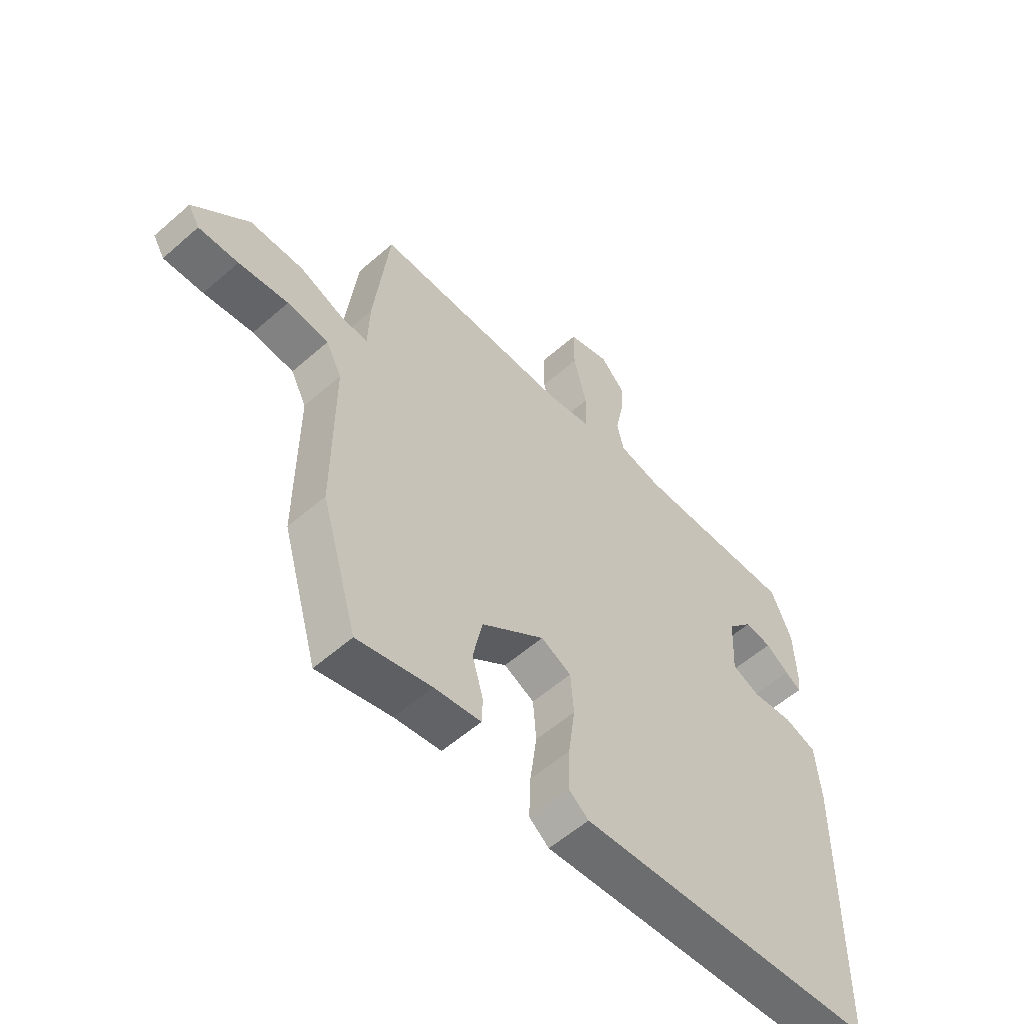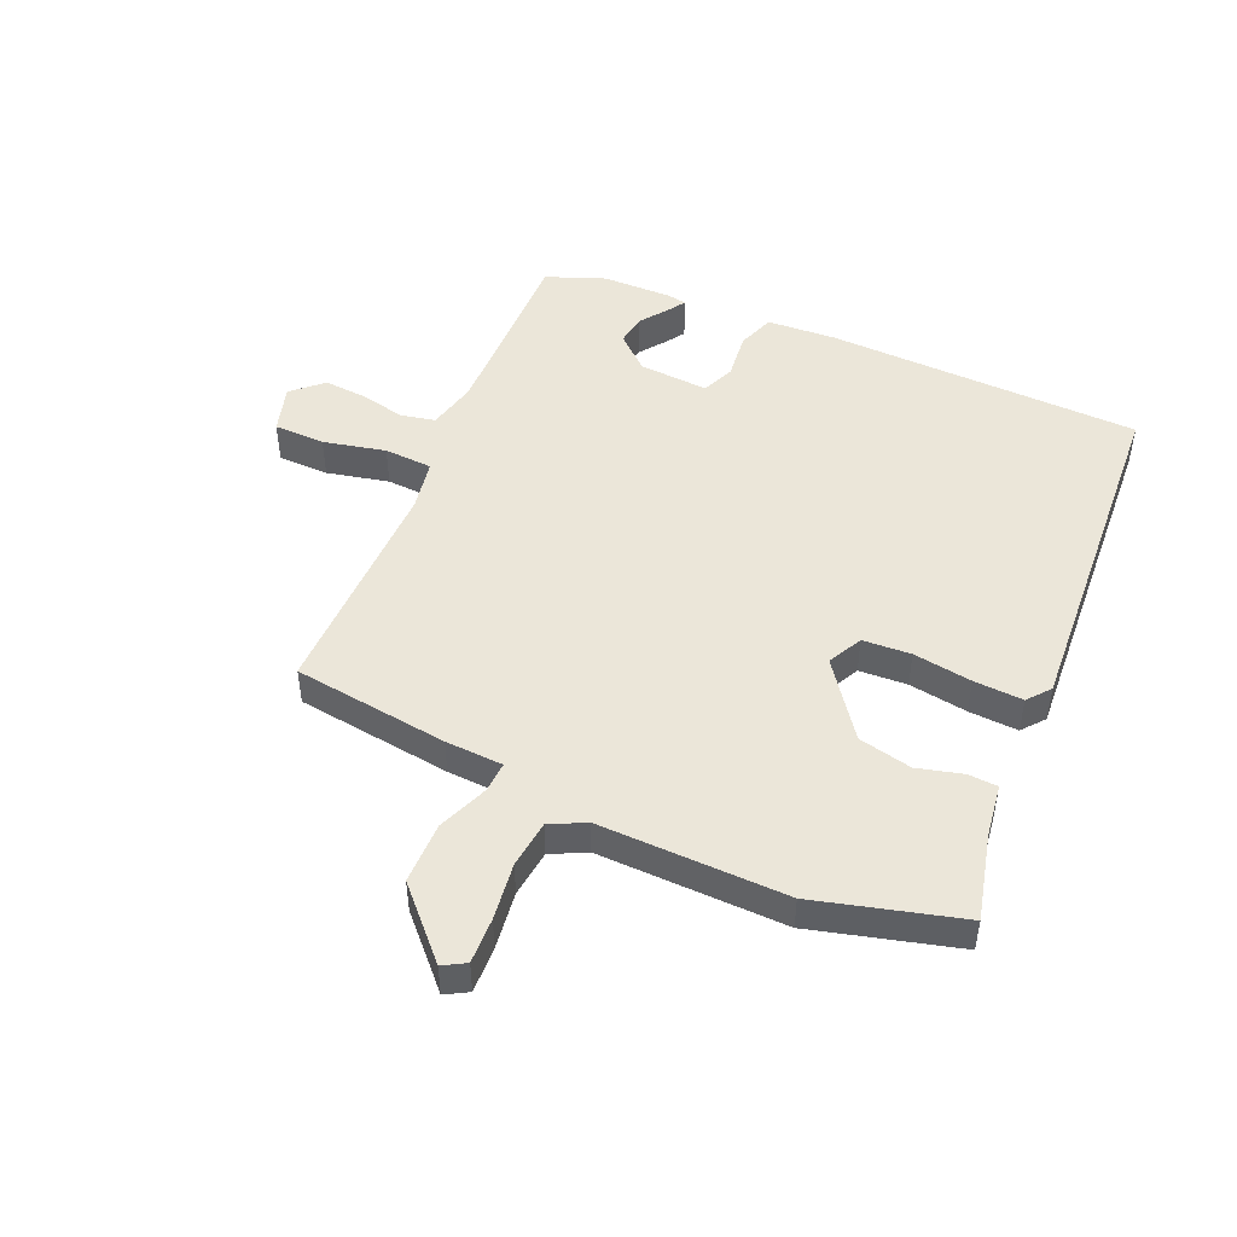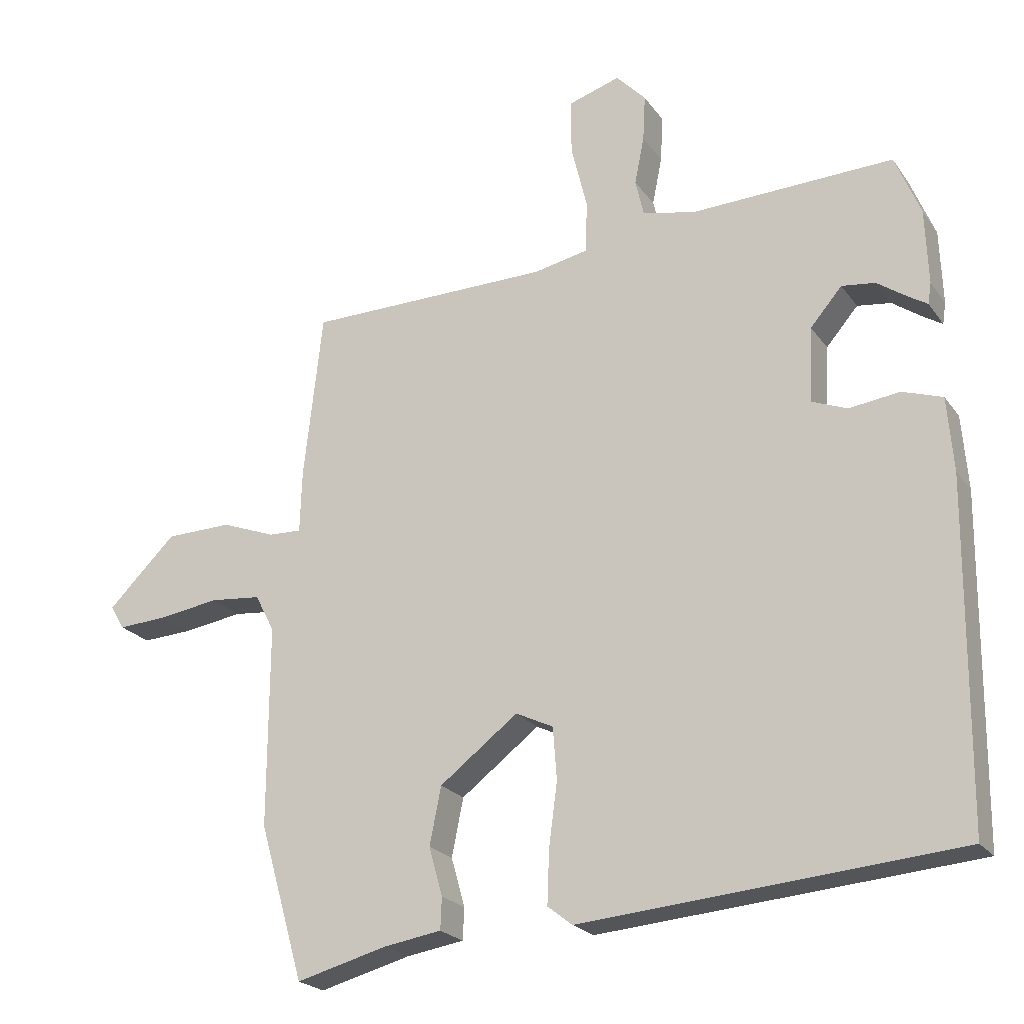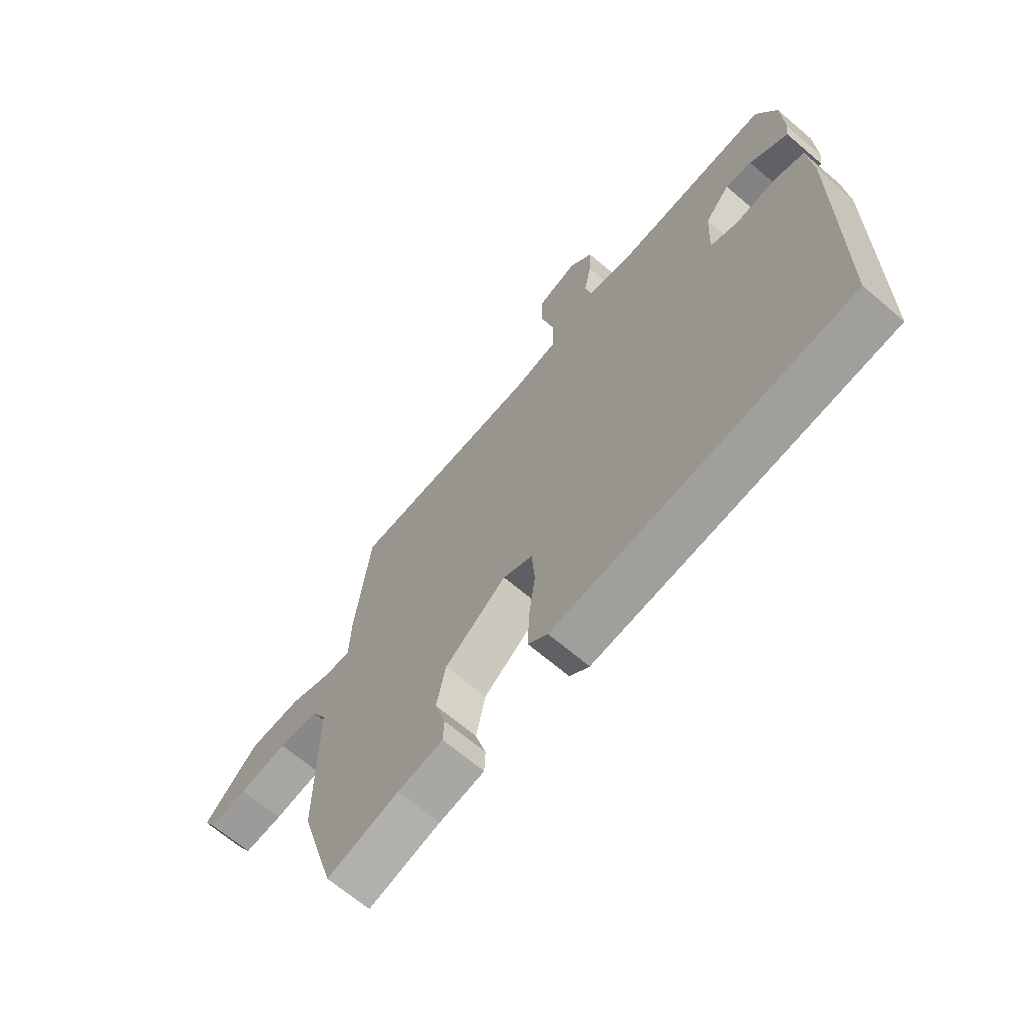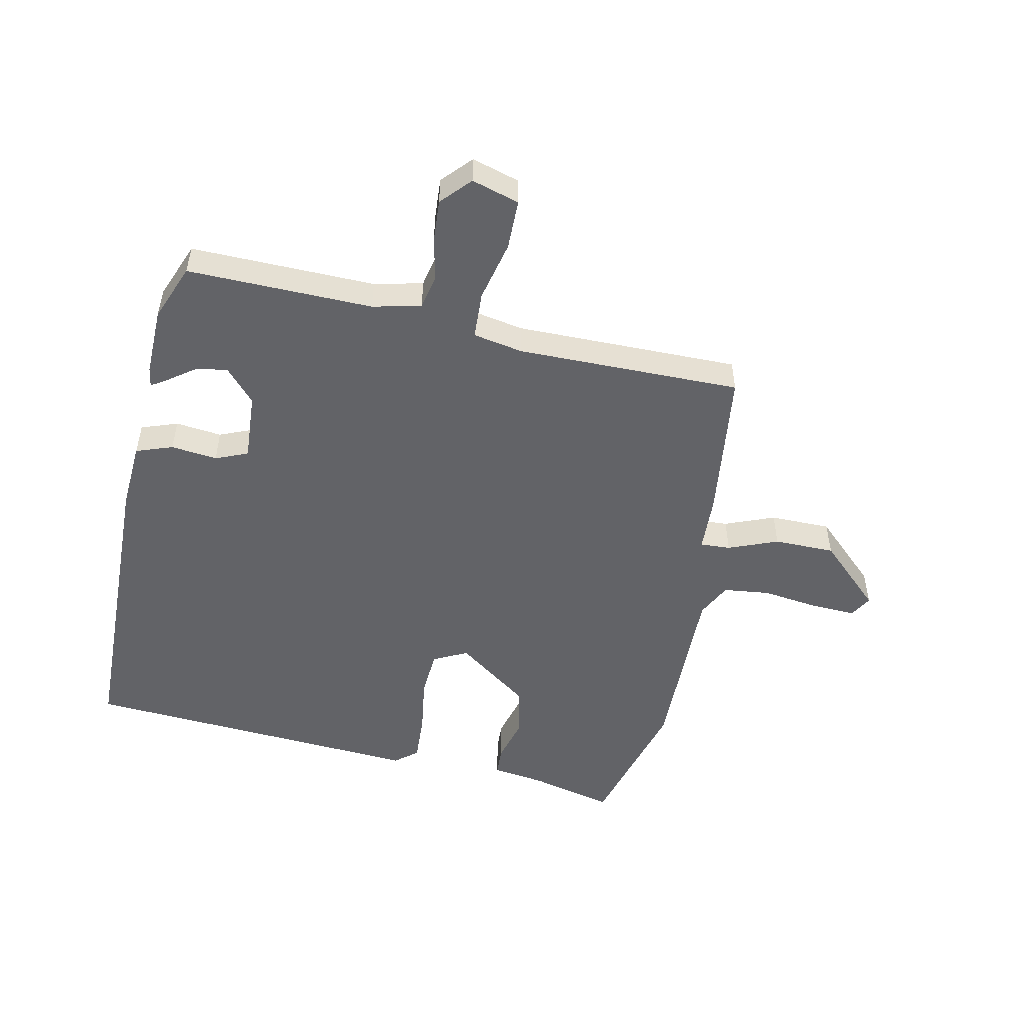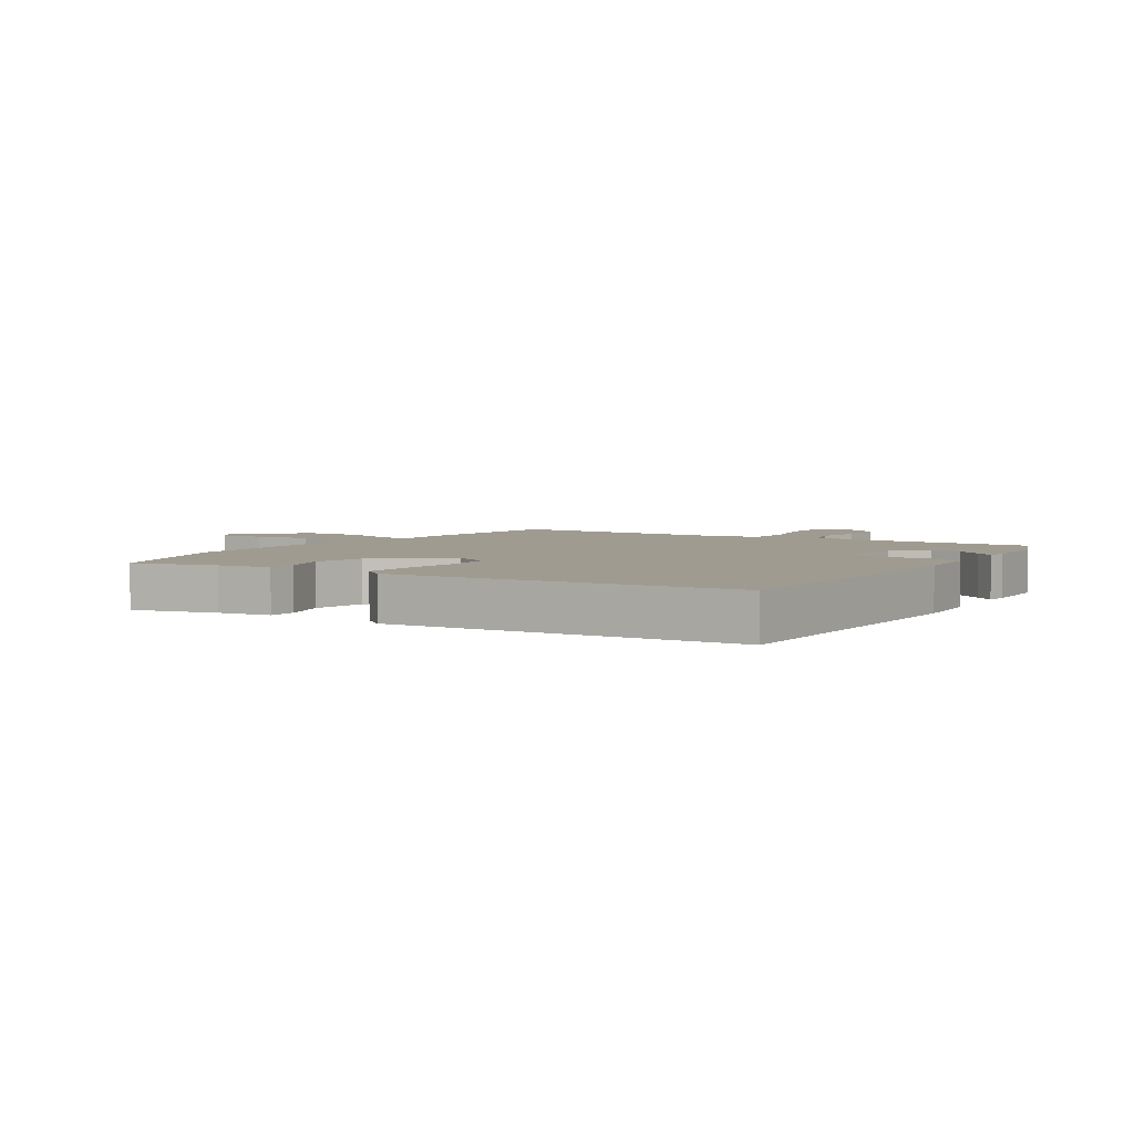
<metadata>
{"format":"obj","ext":"obj","renderer":"f3d","projection":"perspective","resolution":1024,"background":"white","views":[{"elev":-57.0,"azim":132.4,"up":"+Z"},{"elev":48.1,"azim":114.5,"up":"+Y"},{"elev":-22.5,"azim":-153.9,"up":"+Z"},{"elev":-67.3,"azim":-130.5,"up":"+Z"},{"elev":-51.0,"azim":-11.2,"up":"+Y"},{"elev":4.2,"azim":-146.7,"up":"+Y"}]}
</metadata>
<code>
v -0.537 0.07 -0.489
v -0.543 0.07 0.034
v -0.534 0.07 0.149
v -0.472 0.07 0.17
v -0.394 0.07 0.16
v -0.339 0.07 0.182
v -0.345 0.07 0.298
v -0.394 0.07 0.355
v -0.446 0.07 0.348
v -0.491 0.07 0.316
v -0.521 0.07 0.297
v -0.526 0.07 0.33
v -0.522 0.07 0.446
v -0.483 0.07 0.542
v -0.17 0.07 0.532
v -0.088 0.07 0.55
v -0.075 0.07 0.607
v -0.09 0.07 0.681
v -0.094 0.07 0.753
v -0.048 0.07 0.802
v 0.032 0.07 0.777
v 0.032 0.07 0.692
v 0.007 0.07 0.589
v 0.01 0.07 0.509
v 0.094 0.07 0.492
v 0.473 0.07 0.489
v 0.502 0.07 0.23
v 0.505 0.07 0.134
v 0.556 0.07 0.136
v 0.64 0.07 0.168
v 0.743 0.07 0.166
v 0.849 0.07 0.062
v 0.827 0.07 0.025
v 0.751 0.07 0.029
v 0.656 0.07 0.043
v 0.577 0.07 0.035
v 0.547 0.07 -0.023
v 0.548 0.07 -0.334
v 0.479 0.07 -0.574
v 0.338 0.07 -0.537
v 0.249 0.07 -0.523
v 0.247 0.07 -0.474
v 0.268 0.07 -0.399
v 0.25 0.07 -0.31
v 0.129 0.07 -0.218
v 0.071 0.07 -0.246
v 0.065 0.07 -0.326
v 0.078 0.07 -0.424
v 0.081 0.07 -0.506
v 0.043 0.07 -0.536
v -0.537 0 -0.489
v -0.543 0 0.034
v -0.534 0 0.149
v -0.472 0 0.17
v -0.394 0 0.16
v -0.339 0 0.182
v -0.345 0 0.298
v -0.394 0 0.355
v -0.446 0 0.348
v -0.491 0 0.316
v -0.521 0 0.297
v -0.526 0 0.33
v -0.522 0 0.446
v -0.483 0 0.542
v -0.17 0 0.532
v -0.088 0 0.55
v -0.075 0 0.607
v -0.09 0 0.681
v -0.094 0 0.753
v -0.048 0 0.802
v 0.032 0 0.777
v 0.032 0 0.692
v 0.007 0 0.589
v 0.01 0 0.509
v 0.094 0 0.492
v 0.473 0 0.489
v 0.502 0 0.23
v 0.505 0 0.134
v 0.556 0 0.136
v 0.64 0 0.168
v 0.743 0 0.166
v 0.849 0 0.062
v 0.827 0 0.025
v 0.751 0 0.029
v 0.656 0 0.043
v 0.577 0 0.035
v 0.547 0 -0.023
v 0.548 0 -0.334
v 0.479 0 -0.574
v 0.338 0 -0.537
v 0.249 0 -0.523
v 0.247 0 -0.474
v 0.268 0 -0.399
v 0.25 0 -0.31
v 0.129 0 -0.218
v 0.071 0 -0.246
v 0.065 0 -0.326
v 0.078 0 -0.424
v 0.081 0 -0.506
v 0.043 0 -0.536
f 3 4 5
f 2 3 5
f 1 2 5
f 50 1 5
f 49 50 5
f 48 49 5
f 47 48 5
f 46 47 5 6
f 45 46 6 7
f 44 45 7 8
f 40 41 42 43
f 40 43 44
f 39 40 44
f 38 39 44
f 37 38 44
f 36 37 44 8
f 33 34 35
f 32 33 35
f 31 32 35
f 30 31 35
f 29 30 35
f 28 29 35 36
f 25 26 27 28
f 28 36 8
f 25 28 8
f 24 25 8
f 21 22 23
f 20 21 23
f 19 20 23
f 18 19 23
f 17 18 23
f 16 17 23 24
f 24 8 9
f 16 24 9
f 15 16 9
f 12 13 14
f 11 12 14
f 10 11 14
f 9 10 14
f 9 14 15
f 55 54 53
f 55 53 52
f 55 52 51
f 55 51 100
f 55 100 99
f 55 99 98
f 55 98 97
f 56 55 97 96
f 57 56 96 95
f 58 57 95 94
f 93 92 91 90
f 94 93 90
f 94 90 89
f 94 89 88
f 94 88 87
f 58 94 87 86
f 85 84 83
f 85 83 82
f 85 82 81
f 85 81 80
f 85 80 79
f 86 85 79 78
f 78 77 76 75
f 58 86 78
f 58 78 75
f 58 75 74
f 73 72 71
f 73 71 70
f 73 70 69
f 73 69 68
f 73 68 67
f 74 73 67 66
f 59 58 74
f 59 74 66
f 59 66 65
f 64 63 62
f 64 62 61
f 64 61 60
f 64 60 59
f 65 64 59
f 1 51 52 2
f 2 52 53 3
f 3 53 54 4
f 4 54 55 5
f 5 55 56 6
f 6 56 57 7
f 7 57 58 8
f 8 58 59 9
f 9 59 60 10
f 10 60 61 11
f 11 61 62 12
f 12 62 63 13
f 13 63 64 14
f 14 64 65 15
f 15 65 66 16
f 16 66 67 17
f 17 67 68 18
f 18 68 69 19
f 19 69 70 20
f 20 70 71 21
f 21 71 72 22
f 22 72 73 23
f 23 73 74 24
f 24 74 75 25
f 25 75 76 26
f 26 76 77 27
f 27 77 78 28
f 28 78 79 29
f 29 79 80 30
f 30 80 81 31
f 31 81 82 32
f 32 82 83 33
f 33 83 84 34
f 34 84 85 35
f 35 85 86 36
f 36 86 87 37
f 37 87 88 38
f 38 88 89 39
f 39 89 90 40
f 40 90 91 41
f 41 91 92 42
f 42 92 93 43
f 43 93 94 44
f 44 94 95 45
f 45 95 96 46
f 46 96 97 47
f 47 97 98 48
f 48 98 99 49
f 49 99 100 50
f 50 100 51 1

</code>
